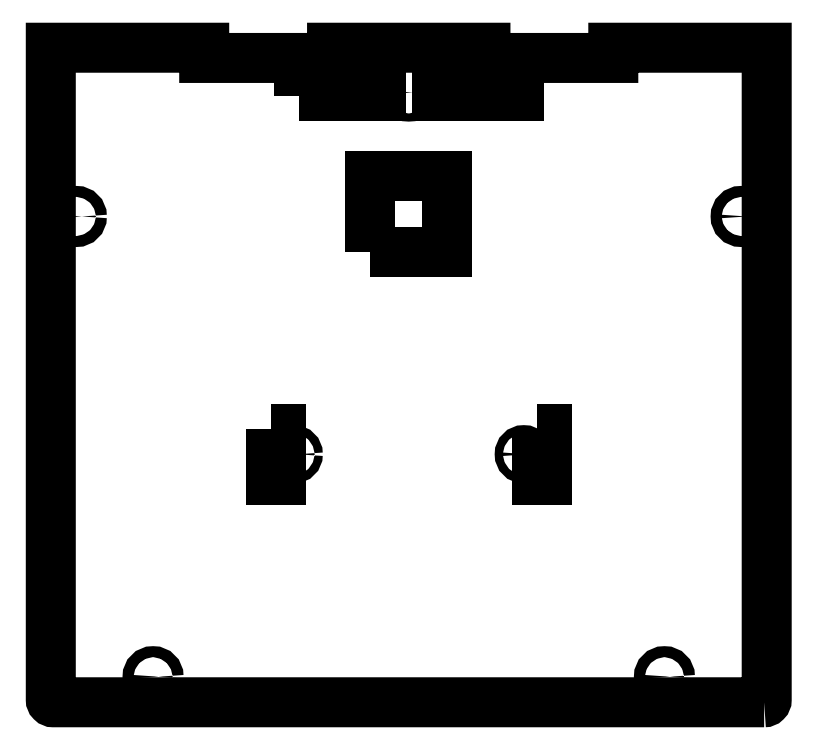
<metadata>
{"format":"dxf","ext":"dxf","renderer":"ezdxf+matplotlib","layout":"modelspace","background":"white","min_lineweight":24,"dpi":150}
</metadata>
<code>
0
SECTION
2
ENTITIES
0
LWPOLYLINE
8
0
90
4
70
1
43
0
10
43
20
-6
10
43
20
-19
10
11
20
-19
10
11
20
-6
0
LWPOLYLINE
8
0
90
4
70
1
43
0
10
-43
20
-19
10
-43
20
-6
10
-11
20
-6
10
-11
20
-19
0
LWPOLYLINE
8
0
90
14
70
1
43
0
10
139
20
-256
42
0.4142
10
140
20
-255
10
140
20
0
10
80
20
-1.776e-14
10
80
20
-4
10
30
20
-4
10
30
20
0
10
-30
20
0
10
-30
20
-4
10
-80
20
-4
10
-80
20
0
10
-140
20
0
10
-140
20
-255
42
0.4142
10
-139
20
-256
0
CIRCLE
8
0
10
130
20
-66
30
0
40
2.15
210
0
220
-0
230
1
0
CIRCLE
8
0
10
-100
20
-246
30
0
40
2.15
210
0
220
-0
230
1
0
CIRCLE
8
0
10
-130
20
-66
30
0
40
2.15
210
0
220
-0
230
1
0
CIRCLE
8
0
10
100
20
-246
30
0
40
2.15
210
0
220
-0
230
1
0
CIRCLE
8
0
10
-45
20
-159
30
0
40
1.6
210
0
220
-0
230
1
0
CIRCLE
8
0
10
45
20
-159
30
0
40
1.6
210
0
220
-0
230
1
0
CIRCLE
8
0
10
-1.072e-15
20
-17.5
30
0
40
1.6
210
0
220
-0
230
1
0
LWPOLYLINE
8
0
90
4
70
1
43
0
10
50
20
-149
10
54
20
-149
10
54
20
-169
10
50
20
-169
0
LWPOLYLINE
8
0
90
4
70
1
43
0
10
-54
20
-149
10
-50
20
-149
10
-50
20
-169
10
-54
20
-169
0
LWPOLYLINE
8
0
90
4
70
1
43
0
10
-15
20
-80
10
-15
20
-50
10
15
20
-50
10
15
20
-80
0
ENDSEC
0
EOF

</code>
